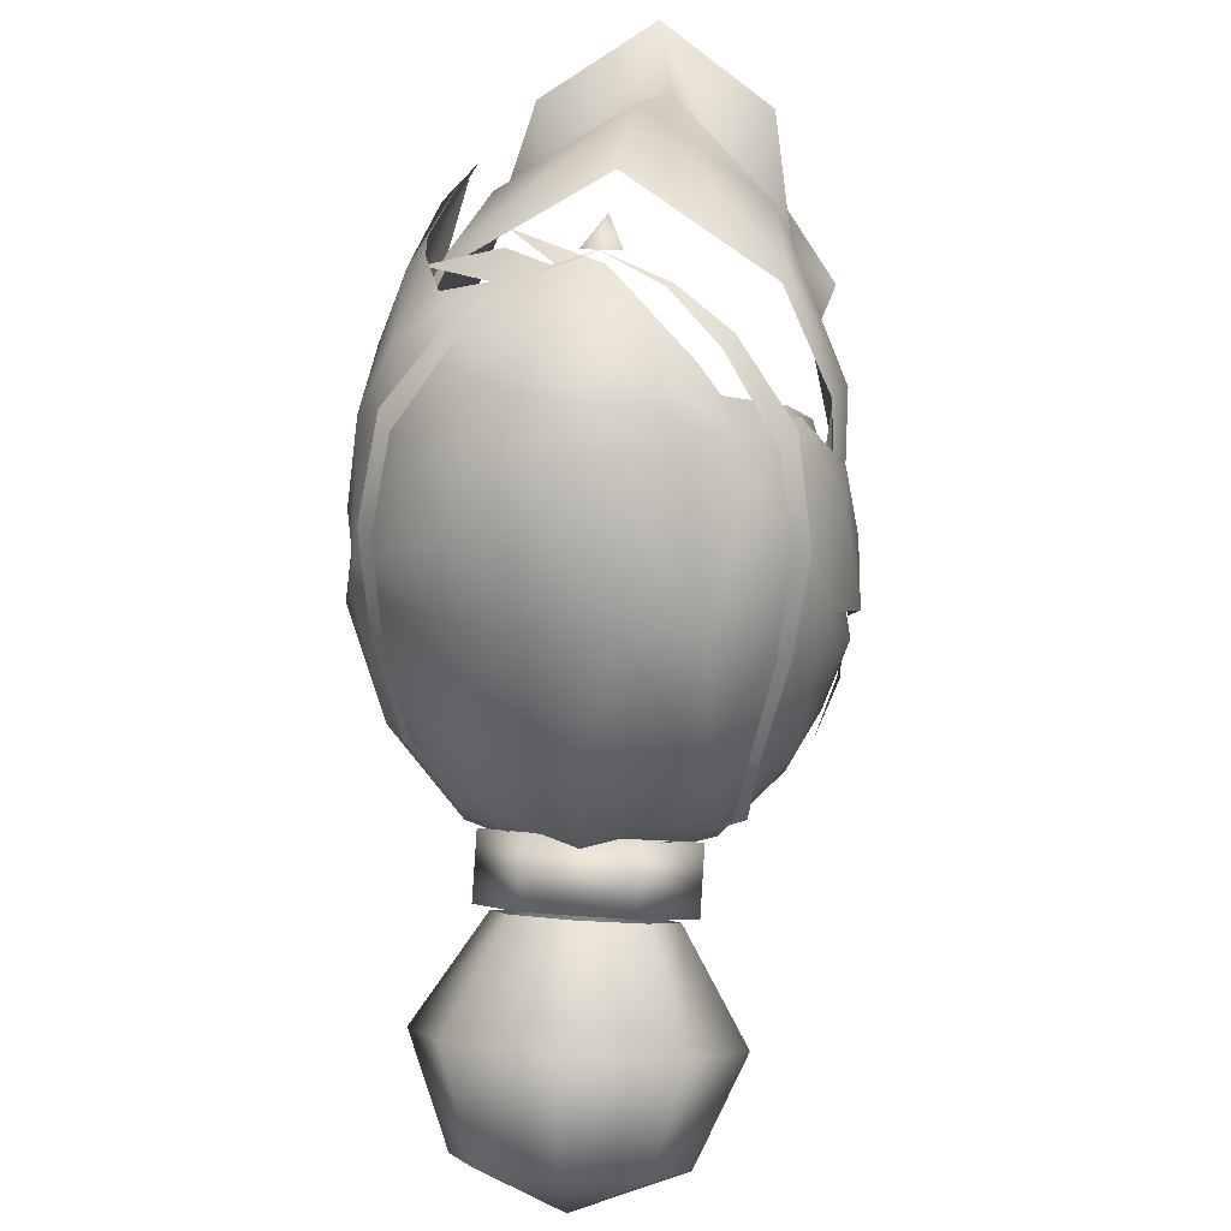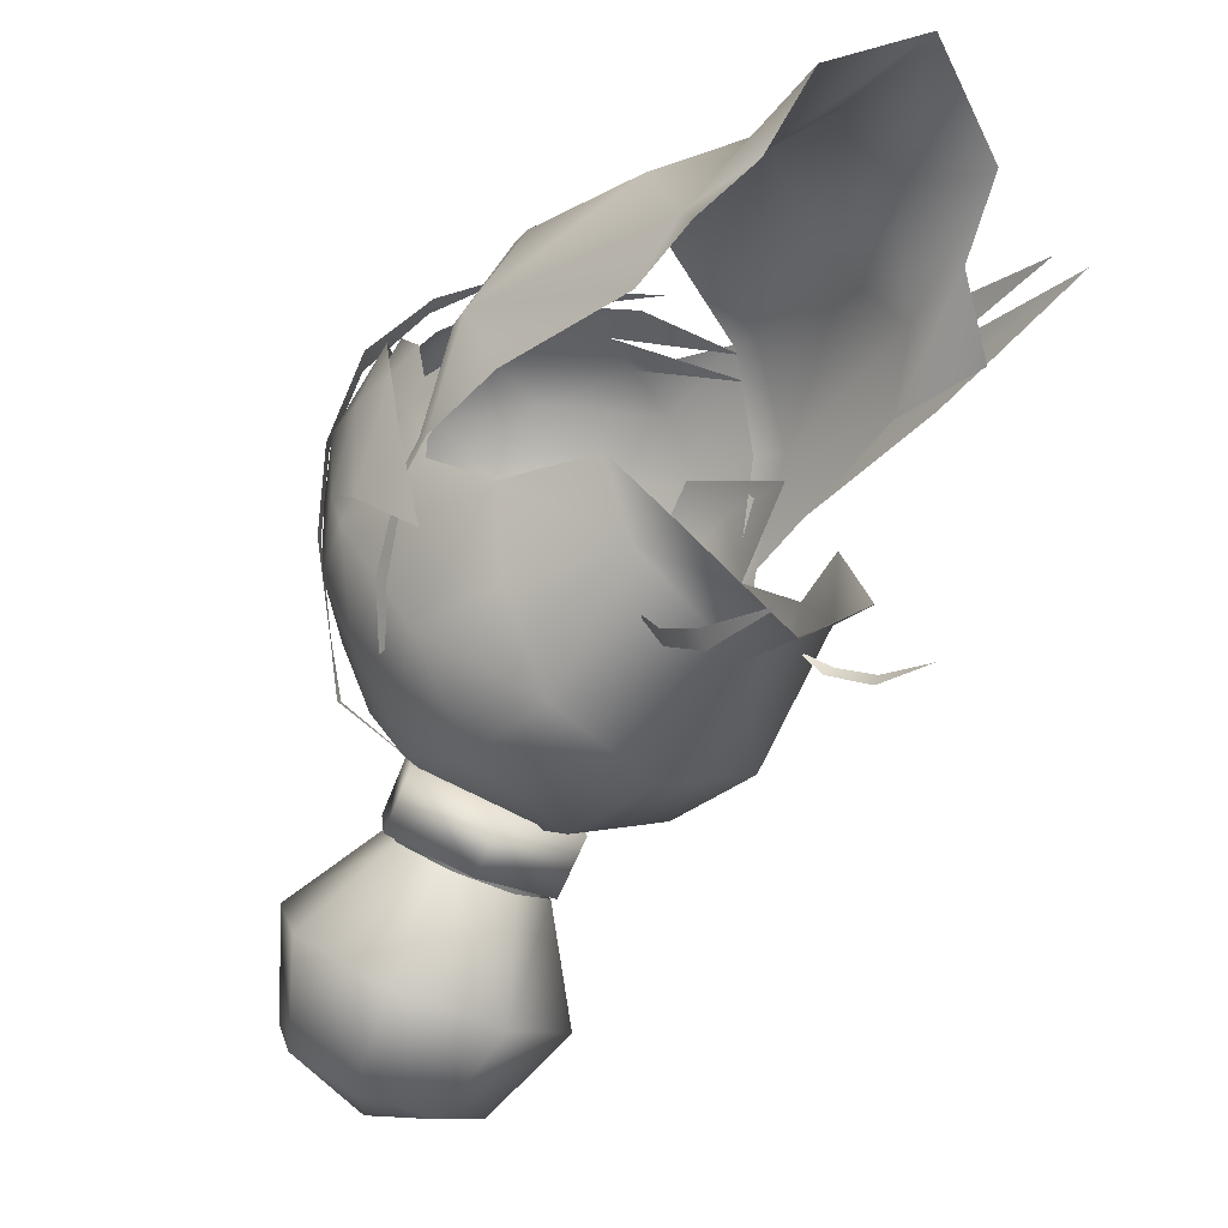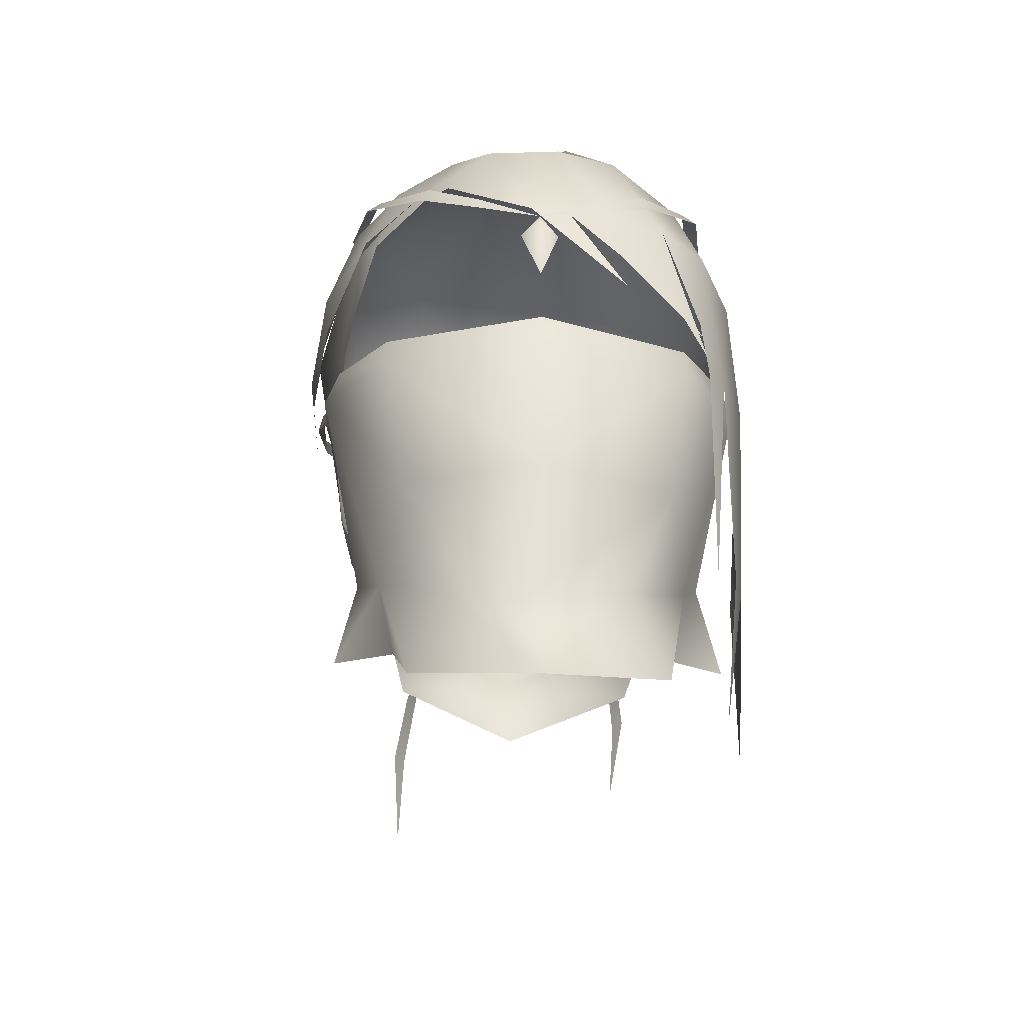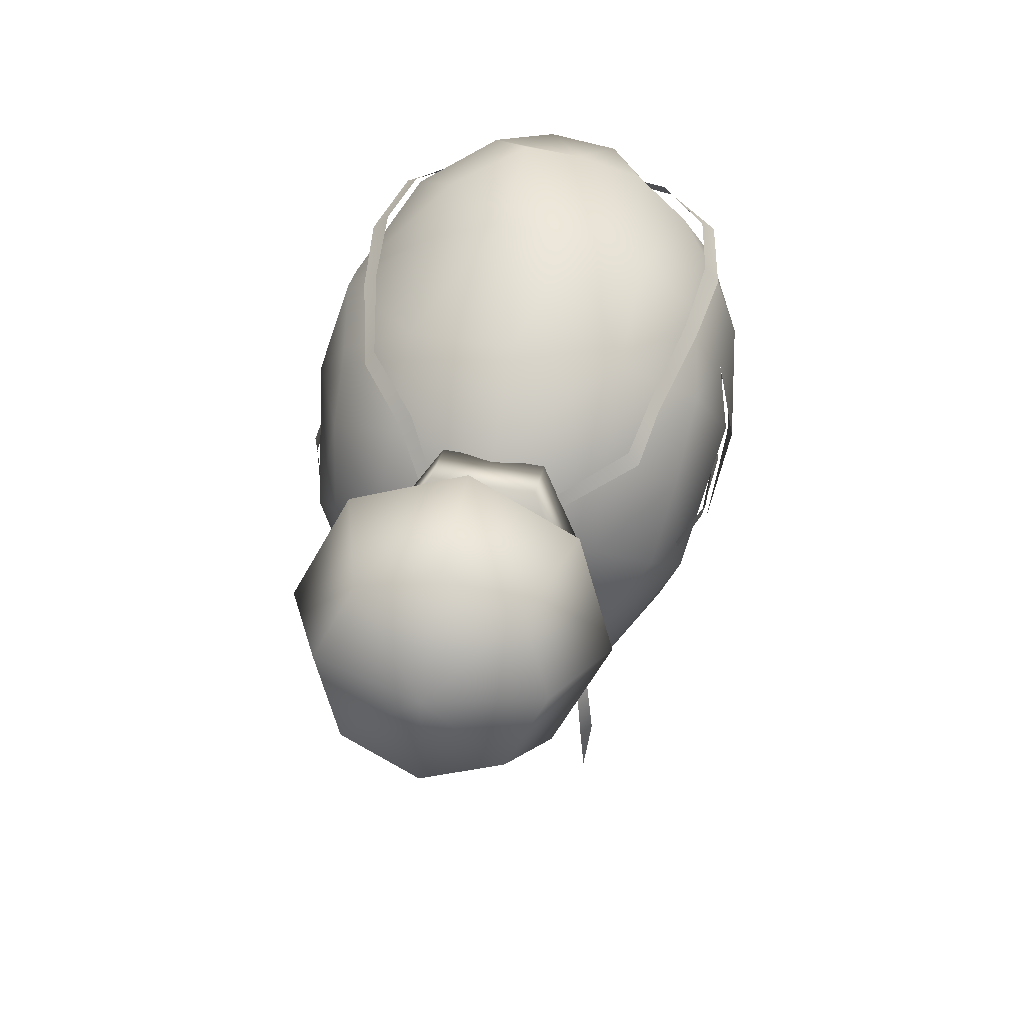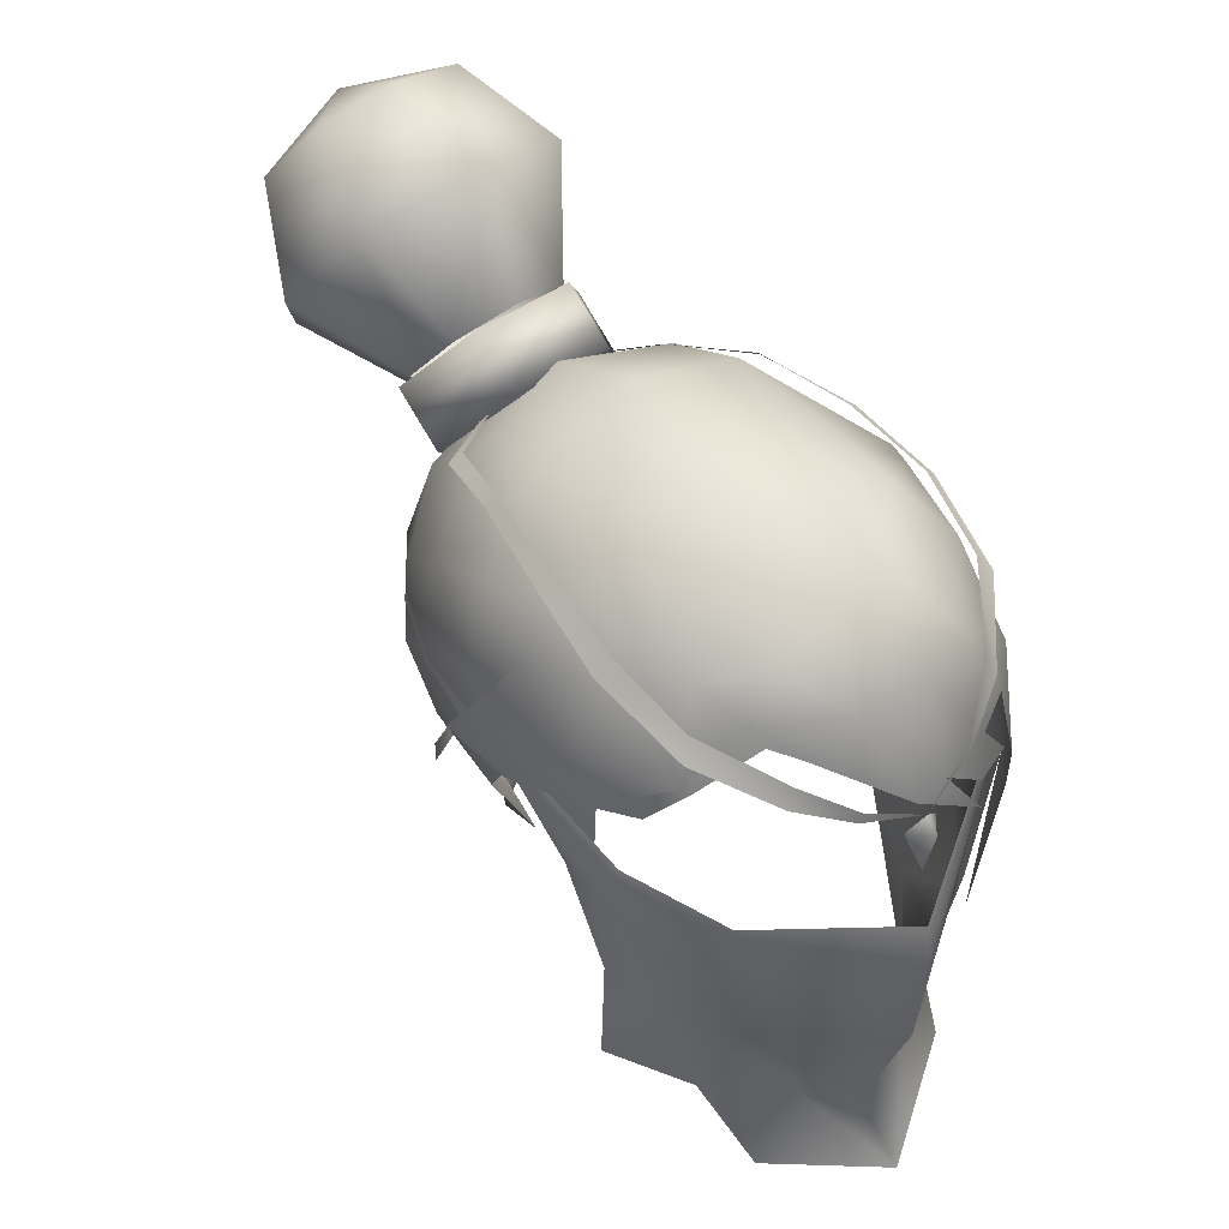
<metadata>
{"format":"obj","ext":"obj","renderer":"f3d","projection":"perspective","resolution":1024,"background":"white","views":[{"elev":31.2,"azim":-173.7,"up":"+Z"},{"elev":-24.8,"azim":-41.8,"up":"+Z"},{"elev":-31.9,"azim":-3.4,"up":"+Y"},{"elev":61.0,"azim":-168.9,"up":"+Y"},{"elev":46.7,"azim":-39.1,"up":"+Y"}]}
</metadata>
<code>
g mesh00
v -5.01 44.87 -10.12
v -4.589 45.01 -10.76
v -4.781 41.08 -10.46
v -3.381 64.14 7.248
v -5.591 63.63 5.781
v -4.628 62.3 7.37
v 8.165 44.92 4.429
v 8.077 44.73 5.609
v 7.643 37.42 5.534
v 4.394 65.57 1.485
v 4.288 65.47 4.297
v 7.931 62.13 1.429
v 4.553 45.92 -9.086
v 4.918 46.04 -8.54
v 4.38 42.87 -9.242
v 0 69.03 -20.91
v 3.084 65.47 -21.2
v 0 64.42 -21.93
v 4.328 65.53 -3.441
v 1.555 66.86 1.752
v 4.394 65.57 1.485
v 1.226 58.65 10.92
v -0.3335 58.72 11.15
v 3.4 55.33 10.82
v -4.361 69.07 -13.36
v -3.456 62.99 -12.29
v -2.444 64.99 -10.88
v 7.955 56.58 -7.049
v 7.905 55.85 -0.4933
v 7.617 52.33 -2.647
v -4.138 47.54 -9.625
v -4.53 47.31 -9.153
v -3.364 49.79 -7.252
v -2.444 60.99 -13.69
v -4.361 61.92 -18.36
v -6.168 65.49 -15.86
v -3.084 65.47 -21.2
v -4.361 68 -19.43
v -4.361 61.92 -18.36
v 0 60.44 -19.4
v 4.361 61.92 -18.36
v 2.444 60.99 -13.69
v 0 60.16 -14.27
v 4.361 68 -19.43
v 6.168 65.49 -15.86
v 3.084 65.47 -21.2
v 3.456 62.99 -12.29
v 4.361 61.92 -18.36
v -4.583 61.26 -9.621
v -6.789 58.71 -8.386
v -7.264 61.16 -5.777
v 6.168 65.49 -15.86
v 2.444 64.99 -10.88
v 0 71.57 -16.93
v 0 70.55 -12.32
v 3.084 70.52 -17.66
v 4.361 69.07 -13.36
v 0 65.82 -10.3
v 0 45.18 -8.895
v 0 47.97 -8.842
v 4.758 45.93 -5.861
v 4.889 48.14 -5.899
v -4.628 62.3 7.37
v -5.591 63.63 5.781
v -6.892 60.17 6.685
v -3.567 61.35 9.036
v -1.925 62.79 9.603
v 3.23 63.04 8.902
v 0.8807 62.83 9.858
v 5.016 59.15 9.601
v 3.503 58.81 10.4
v 6.926 54.29 7.686
v -3.567 61.35 9.036
v -4.628 62.3 7.37
v -4.363 61.63 8.048
v -6.432 59.88 6.935
v 4.942 57.03 -11.03
v 6.789 58.71 -8.386
v -1.555 66.66 1.752
v -0.7159 64.89 7.265
v 1.497 65.4 6.942
v 3.336 56.73 10.72
v 6.62 54.33 8.854
v -4.394 65.87 1.485
v -7.617 52.33 -2.647
v -8.095 55.87 -0.508
v -7.955 56.58 -7.049
v -8.89 59.88 -1.934
v -4.758 45.93 -5.861
v -4.889 48.14 -5.899
v -5.064 52.4 -10.44
v -7.193 52.49 -6.487
v -4.394 65.87 1.485
v -6.877 63.91 0.909
v -7.294 62.97 3.703
v -8.212 61.52 0.07162
v -8.537 59.77 3.122
v -9.185 58.66 -1.467
v 8.55 53.12 5.196
v -8.212 61.52 0.07162
v -6.877 63.91 0.909
v -7.525 62.84 -2.574
v -4.328 65.83 -3.441
v 7.931 62.13 1.429
v 7.604 58.66 5.08
v 8.434 57.27 3.266
v -7.85 57.28 2.409
v -7.981 55.96 0.3487
v -7.741 52.78 3.363
v 1.555 66.86 1.752
v 0 62.14 -10.8
v -4.363 63.78 -7.043
v -7.525 62.84 -2.574
v 7.931 62.13 1.429
v 8.096 62.16 0.6044
v 1.555 66.86 1.752
v 0 66.65 -4.053
v -1.555 66.66 1.752
v -4.394 65.87 1.485
v 7.193 52.49 -6.487
v 5.064 52.4 -10.44
v 0 52.28 -12.26
v 4.59 47.89 -7.742
v 4.24 48.09 -8.072
v 3.715 48.94 -6.944
v -7.981 55.96 0.3487
v -7.85 57.28 2.409
v -8.212 61.52 0.07162
v -7.175 61.55 4.107
v 3.084 70.52 -17.66
v 4.361 69.07 -13.36
v -3.084 70.52 -17.66
v -4.361 69.07 -13.36
v 3.23 63.04 8.902
v 5.016 59.15 9.601
v 6.941 58.89 7.925
v 6.435 54.63 9.368
v 7.464 52.71 8.06
v 6.764 52.34 9.064
v 6.827 44.04 8.042
v 8.096 62.16 0.6044
v 7.525 62.16 -2.574
v 4.363 63.78 -7.043
v 0 64.75 -7.947
v 0 62.14 -10.8
v -4.363 63.78 -7.043
v 8.04 45.26 3.011
v 8.875 53.7 1.646
v 8.869 58.3 1.289
v 8.276 58.54 5.112
v 6.038 63.07 5.981
v -7.627 56.74 3.417
v -7.213 57.7 5.371
v -7.175 61.55 4.107
v -6.192 61.82 5.633
v 5.849 48.63 -2.37
v -8.695 55.36 -3.745
v -8.957 56.28 0.1064
v -8.417 57.76 3.684
v -6.168 65.49 -15.86
v -3.084 70.52 -17.66
v 7.15 38.58 6.385
v 7.635 44.38 7.109
v 1.497 65.4 6.942
v -1.555 66.66 1.752
v -4.942 57.03 -11.03
v 0 57.21 -12.71
v 4.583 61.26 -9.621
v 4.363 63.78 -7.043
v 7.264 61.16 -5.777
v 7.525 62.16 -2.574
v 8.89 59.34 -1.934
v 8.096 62.16 0.6044
v 7.931 62.13 1.429
v 7.604 52.98 2.878
v -5.849 48.63 -2.37
f 1 2 3
f 4 5 6
f 7 8 9
f 10 11 12
f 13 14 15
f 16 17 18
f 19 20 21
f 22 23 24
f 25 26 27
f 28 29 30
f 2 1 31
f 31 1 32
f 31 32 33
f 34 26 35
f 35 26 36
f 35 36 37
f 37 36 38
f 34 39 40
f 40 39 37
f 41 42 40
f 40 42 43
f 40 43 34
f 44 45 46
f 47 42 45
f 45 42 48
f 45 48 46
f 49 50 51
f 47 52 53
f 54 55 56
f 56 55 57
f 27 58 55
f 55 58 53
f 55 53 57
f 59 60 61
f 61 60 62
f 63 64 65
f 66 23 67
f 68 69 70
f 70 69 71
f 70 71 72
f 73 74 75
f 75 74 76
f 28 77 78
f 79 80 81
f 69 22 71
f 71 22 82
f 71 82 83
f 5 4 84
f 85 86 87
f 87 86 88
f 59 89 60
f 60 89 90
f 60 90 91
f 91 90 92
f 93 94 95
f 95 94 96
f 95 96 97
f 97 96 98
f 8 7 99
f 100 101 102
f 102 101 103
f 104 105 106
f 107 108 109
f 11 10 110
f 111 49 112
f 112 49 51
f 112 51 113
f 114 115 21
f 21 115 19
f 116 117 118
f 118 117 103
f 118 103 119
f 119 103 101
f 120 62 121
f 121 62 60
f 121 60 122
f 122 60 91
f 14 13 123
f 123 13 124
f 123 124 125
f 86 126 88
f 88 126 127
f 88 127 128
f 128 127 129
f 17 16 44
f 44 16 130
f 44 130 52
f 52 130 131
f 52 131 53
f 56 16 54
f 54 16 132
f 54 132 55
f 55 132 133
f 55 133 27
f 134 135 136
f 136 135 137
f 136 137 138
f 138 137 139
f 138 139 140
f 79 84 80
f 80 84 4
f 80 4 67
f 67 4 6
f 67 6 66
f 141 142 19
f 19 142 143
f 19 143 144
f 144 143 145
f 144 145 146
f 20 19 117
f 117 19 144
f 117 144 103
f 103 144 146
f 103 146 102
f 9 147 7
f 7 147 148
f 7 148 99
f 99 148 149
f 99 149 150
f 150 149 12
f 150 12 151
f 151 12 11
f 109 152 107
f 107 152 153
f 107 153 154
f 154 153 76
f 154 76 155
f 155 76 74
f 23 22 67
f 67 22 69
f 67 69 80
f 80 69 68
f 80 68 81
f 122 77 121
f 121 77 28
f 121 28 120
f 120 28 30
f 120 30 62
f 62 30 156
f 62 156 61
f 157 158 98
f 98 158 159
f 98 159 97
f 97 159 65
f 97 65 95
f 95 65 64
f 95 64 93
f 26 25 160
f 160 25 161
f 160 161 38
f 38 161 16
f 38 16 37
f 37 16 18
f 37 18 40
f 40 18 17
f 40 17 41
f 162 8 163
f 163 8 99
f 163 99 138
f 138 99 150
f 138 150 136
f 136 150 151
f 136 151 134
f 134 151 11
f 134 11 164
f 164 11 110
f 164 110 165
f 128 113 88
f 88 113 51
f 88 51 87
f 87 51 50
f 87 50 166
f 166 50 49
f 166 49 167
f 167 49 111
f 167 111 168
f 168 111 169
f 168 169 170
f 170 169 171
f 170 171 172
f 172 171 173
f 172 173 106
f 106 173 174
f 105 175 106
f 106 175 29
f 106 29 172
f 172 29 28
f 172 28 170
f 170 28 78
f 170 78 168
f 168 78 77
f 168 77 167
f 167 77 122
f 167 122 166
f 166 122 91
f 166 91 87
f 87 91 92
f 87 92 85
f 85 92 90
f 85 90 176
f 176 90 89
v -7.522 63.04 3.222
v -6.893 63.69 3.417
v -6.565 64.42 -0.1486
v -4.681 60.19 9.589
v -4.336 60.93 9.362
v -6.372 62.44 6.57
v 0 57.43 11.92
v 0 55.2 11.49
v 0.7302 57.36 11.09
v 4.117 62.93 -12.11
v 2.058 58.46 -11.94
v 1.812 59.87 -14.12
v 6.372 62.44 6.57
v 6.882 61.66 6.973
v 7.522 63.04 3.222
v 8.297 53.59 4.619
v 7.765 54.88 4.811
v 6.003 52.76 8.679
v 0 46.15 12.04
v 0 51.27 12.34
v -6.003 52.76 8.679
v -5.221 47.09 8.724
v -8.297 53.59 4.619
v 2.058 65.85 -10.07
v 4.117 62.93 -12.11
v 0 62.96 -12.32
v 1.812 59.87 -14.12
v -2.058 60.01 -14.16
v 4.117 61.38 -9.892
v 2.058 64.3 -7.847
v 0 61.19 -9.795
v -2.058 64.3 -7.847
v -4.117 61.38 -9.892
v 1.812 59.87 -14.12
v 2.058 58.46 -11.94
v -2.058 60.01 -14.16
v -2.058 58.46 -12.16
v -2.058 58.46 -12.16
v 2.058 58.46 -11.94
v -4.117 62.93 -12.11
v -2.058 65.85 -10.07
v -0.7302 57.36 11.09
v 0 57.43 11.92
v 0 58.12 11.39
v 0.7302 57.36 11.09
v 8.404 55.5 0.1252
v 8.297 53.59 4.619
v 6.768 46.37 2.623
v 7.746 58.36 -7.204
v 7.649 58.86 -7.224
v 8.483 57.43 -4.995
v 8.594 57.96 -4.722
v 8.564 56.77 -1.006
v -8.404 55.5 0.1252
v -7.752 52.3 1.809
v -6.721 46.07 2.698
v -7.473 42.26 3.434
v -5.843 44.55 5.53
v -5.227 41.18 6.331
v -4.709 38.87 9.262
v -3.467 42.94 8.248
v 0 37.45 12.21
v -6.882 61.66 6.973
v -2.37 59.38 10.75
v -2.558 59.01 10.74
v 0 58.12 11.39
v -0.7302 57.36 11.09
v -2.058 58.46 -12.16
v -4.117 61.38 -9.892
v -2.058 60.01 -14.16
v -4.117 62.93 -12.11
v 4.117 61.38 -9.892
v 2.058 65.85 -10.07
v 2.058 64.3 -7.847
v -2.058 64.3 -7.847
v 2.058 64.3 -7.847
v -2.058 65.85 -10.07
v 2.058 65.85 -10.07
v -4.117 61.38 -9.892
v -2.058 64.3 -7.847
v -4.117 62.93 -12.11
v -2.058 65.85 -10.07
v 2.769 62.89 -8.978
v 2.306 63.23 -8.869
v 4.101 64 -6.886
v 3.627 64.41 -6.648
v 6.118 64.11 -4.352
v 5.758 64.59 -4.032
v 7.055 63.97 -0.3394
v 6.565 64.42 -0.1486
v 6.893 63.69 3.417
v 4.681 60.19 9.589
v 4.336 60.93 9.362
v 2.558 59.01 10.74
v 2.37 59.38 10.75
v 0 58.12 11.39
v 8.157 56.23 0.4404
v 8.404 55.5 0.1252
v 8.609 56.09 -1.233
v -7.649 58.86 -7.224
v -7.746 58.36 -7.204
v -8.594 57.96 -4.722
v -8.483 57.43 -4.995
v -8.564 56.77 -1.006
v -8.767 56.09 -1.233
v -8.157 56.23 0.4404
v -8.404 55.5 0.1252
v -7.765 54.88 4.811
v 6.003 52.76 8.679
v 5.221 47.09 8.724
v 5.843 44.55 5.53
v -2.306 63.23 -8.869
v -2.769 62.89 -8.978
v -5.267 64.41 -6.648
v -5.741 64 -6.886
v -5.758 64.59 -4.032
v -6.118 64.11 -4.352
v -7.055 63.97 -0.3394
v -8.297 53.59 4.619
v -6.003 52.76 8.679
v -5.848 53.81 8.599
v 0 51.27 12.34
v 0 52.7 12.06
v 5.848 53.81 8.599
v -0.8198 41.15 10.61
v 3.467 42.94 8.248
v 4.709 38.87 9.262
v 5.227 41.18 6.331
v 7.473 42.26 3.434
f 177 178 179
f 180 181 182
f 183 184 185
f 186 187 188
f 189 190 191
f 192 193 194
f 195 196 197
f 198 197 199
f 200 201 202
f 202 201 203
f 202 203 204
f 205 206 207
f 207 206 208
f 207 208 209
f 210 211 212
f 212 211 213
f 209 214 207
f 207 214 215
f 207 215 205
f 204 216 202
f 202 216 217
f 202 217 200
f 218 219 220
f 220 219 221
f 222 223 224
f 225 226 227
f 227 226 228
f 227 228 229
f 230 231 199
f 232 233 234
f 233 235 234
f 234 235 236
f 234 236 237
f 237 236 238
f 178 177 182
f 182 177 239
f 182 239 180
f 181 180 240
f 240 180 241
f 240 241 242
f 184 183 243
f 244 245 246
f 246 245 247
f 187 186 248
f 248 186 249
f 248 249 250
f 251 252 253
f 253 252 254
f 255 256 257
f 257 256 258
f 259 260 261
f 261 260 262
f 261 262 263
f 263 262 264
f 263 264 265
f 265 264 266
f 265 266 191
f 191 266 267
f 191 267 189
f 190 189 268
f 268 189 269
f 268 269 270
f 270 269 271
f 270 271 272
f 193 192 273
f 273 192 274
f 273 274 229
f 229 274 275
f 229 275 227
f 276 277 278
f 278 277 279
f 278 279 280
f 280 279 281
f 280 281 282
f 282 281 283
f 282 283 284
f 196 195 285
f 285 195 286
f 285 286 223
f 223 286 287
f 223 287 224
f 288 289 290
f 290 289 291
f 290 291 292
f 292 291 293
f 292 293 179
f 179 293 294
f 179 294 177
f 283 295 284
f 284 295 296
f 284 296 297
f 297 296 298
f 297 298 299
f 299 298 194
f 299 194 300
f 300 194 193
f 197 198 195
f 195 198 301
f 195 301 286
f 286 301 302
f 286 302 287
f 231 232 199
f 199 232 234
f 199 234 198
f 198 234 237
f 198 237 301
f 301 237 238
f 301 238 302
f 302 238 303
f 302 303 287
f 287 303 304
f 287 304 224
f 224 304 305

</code>
